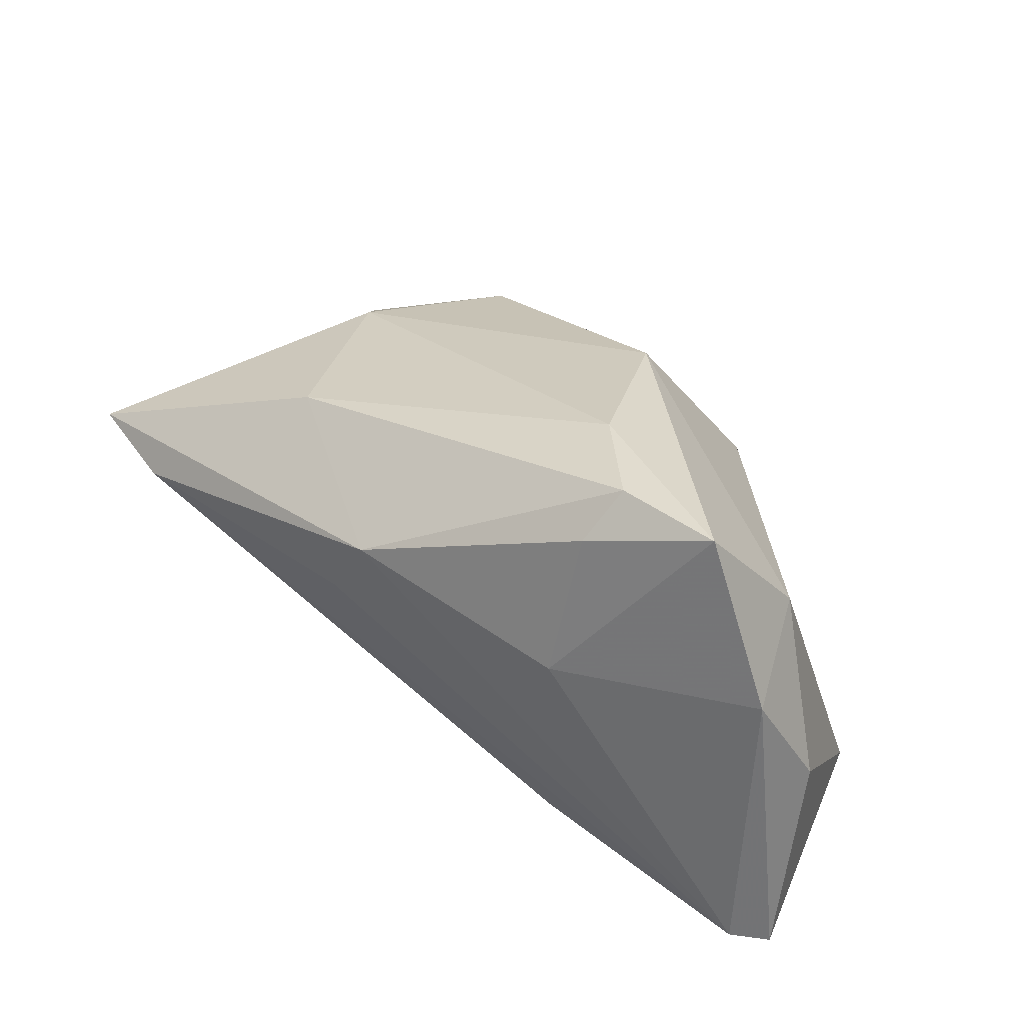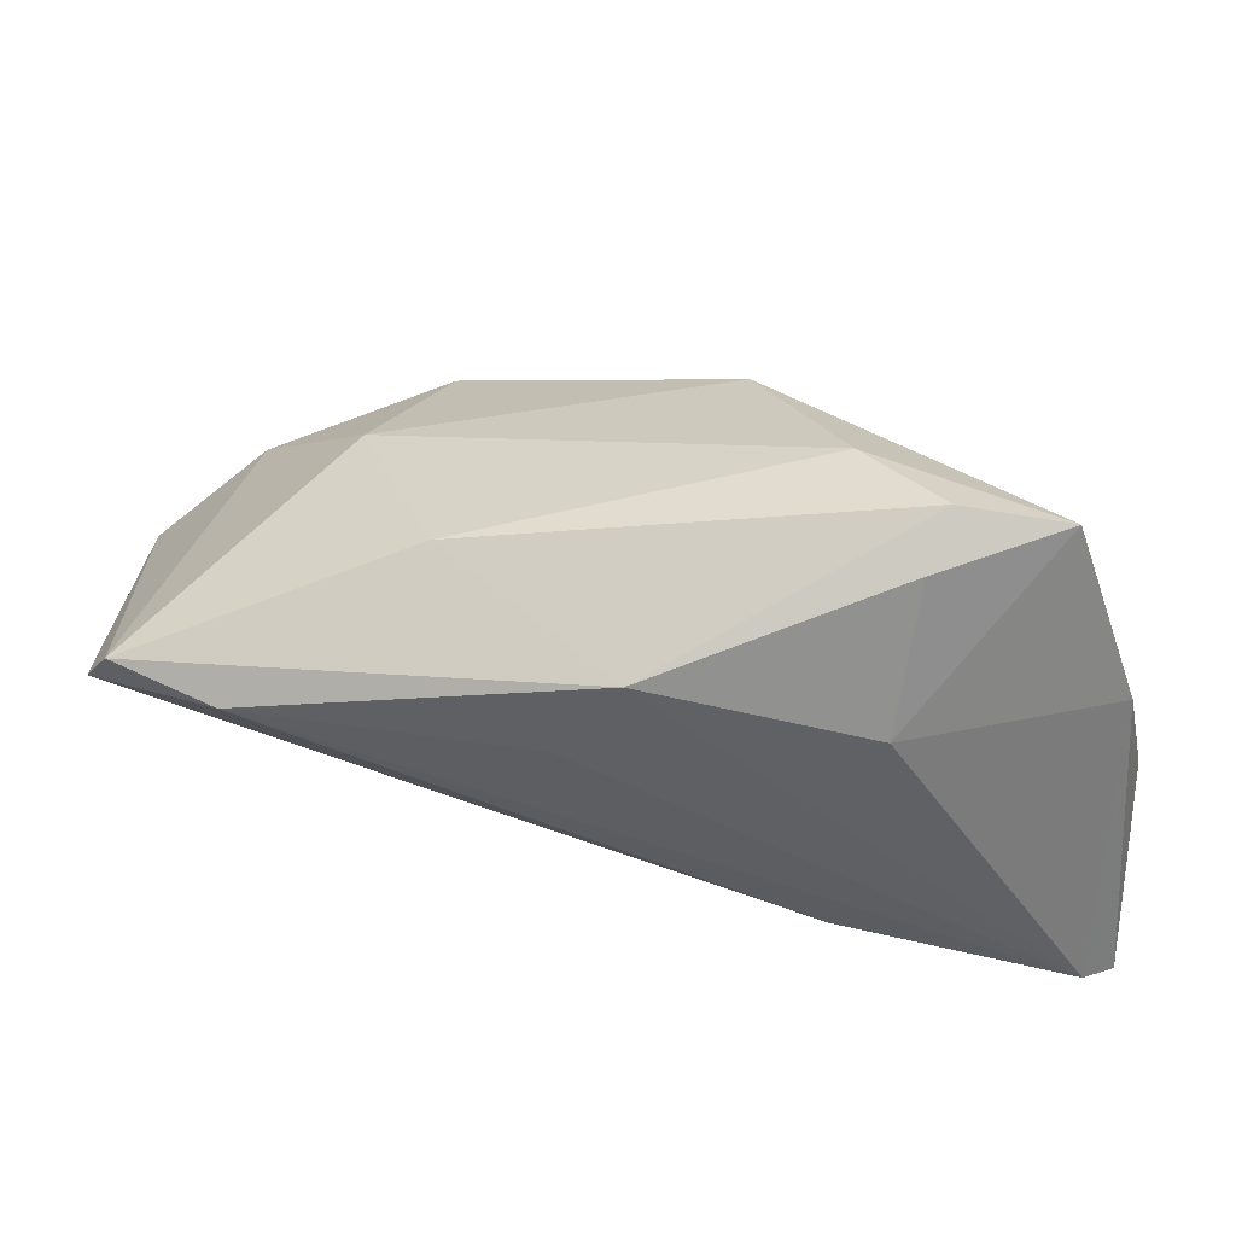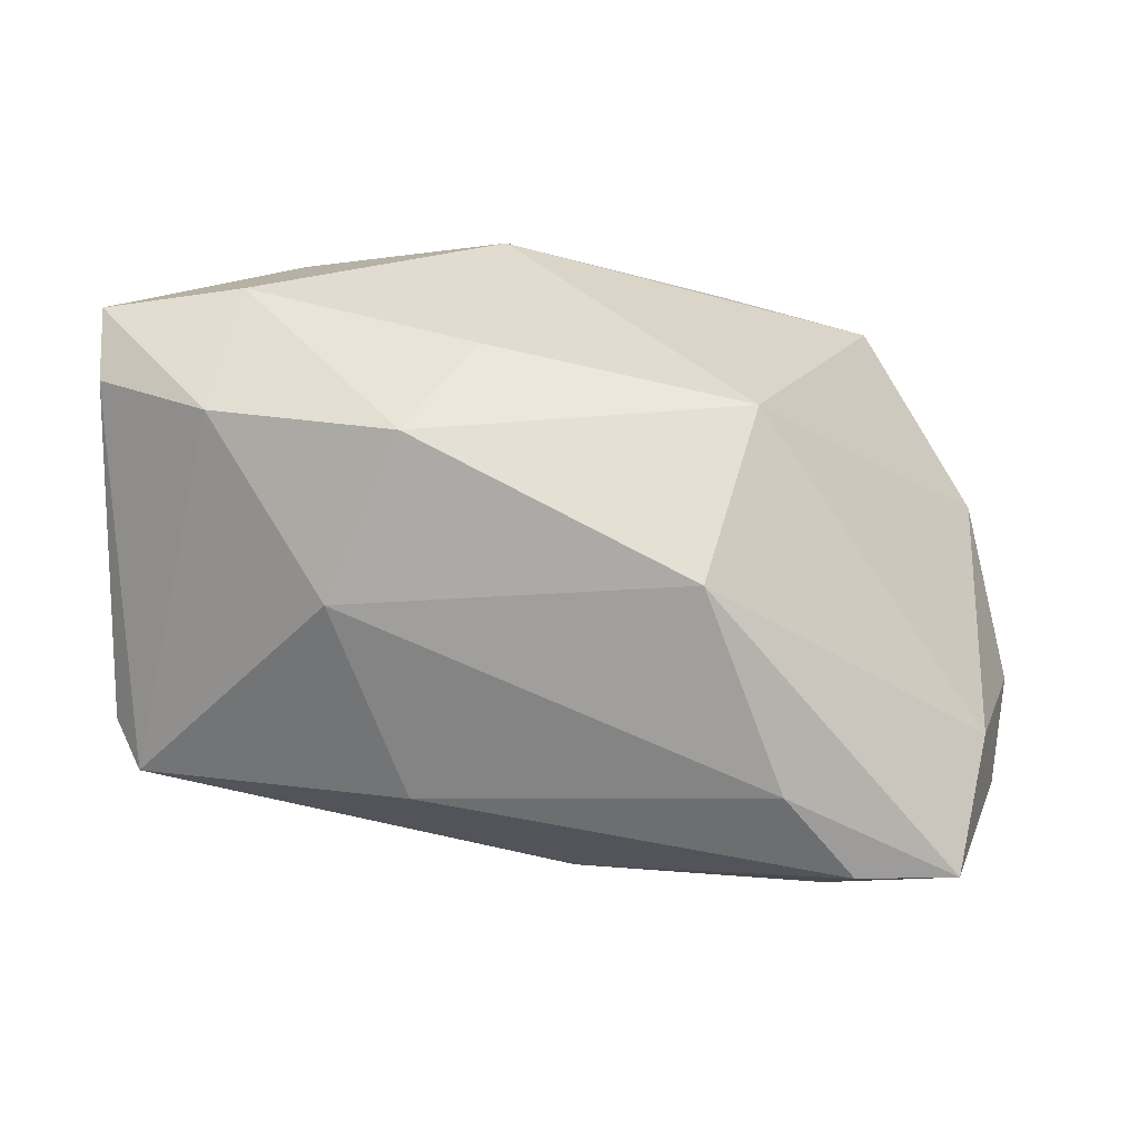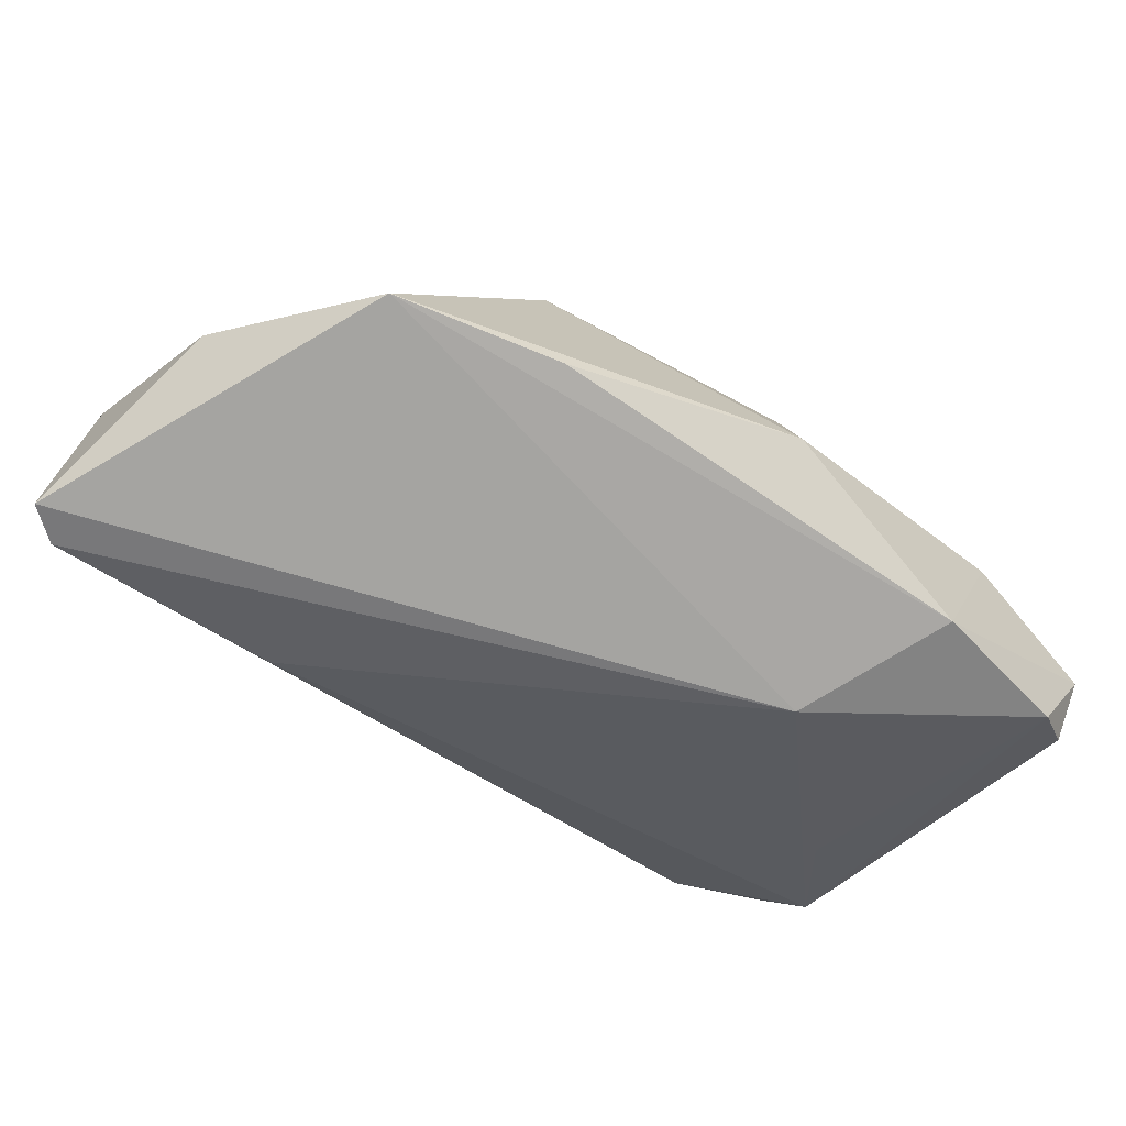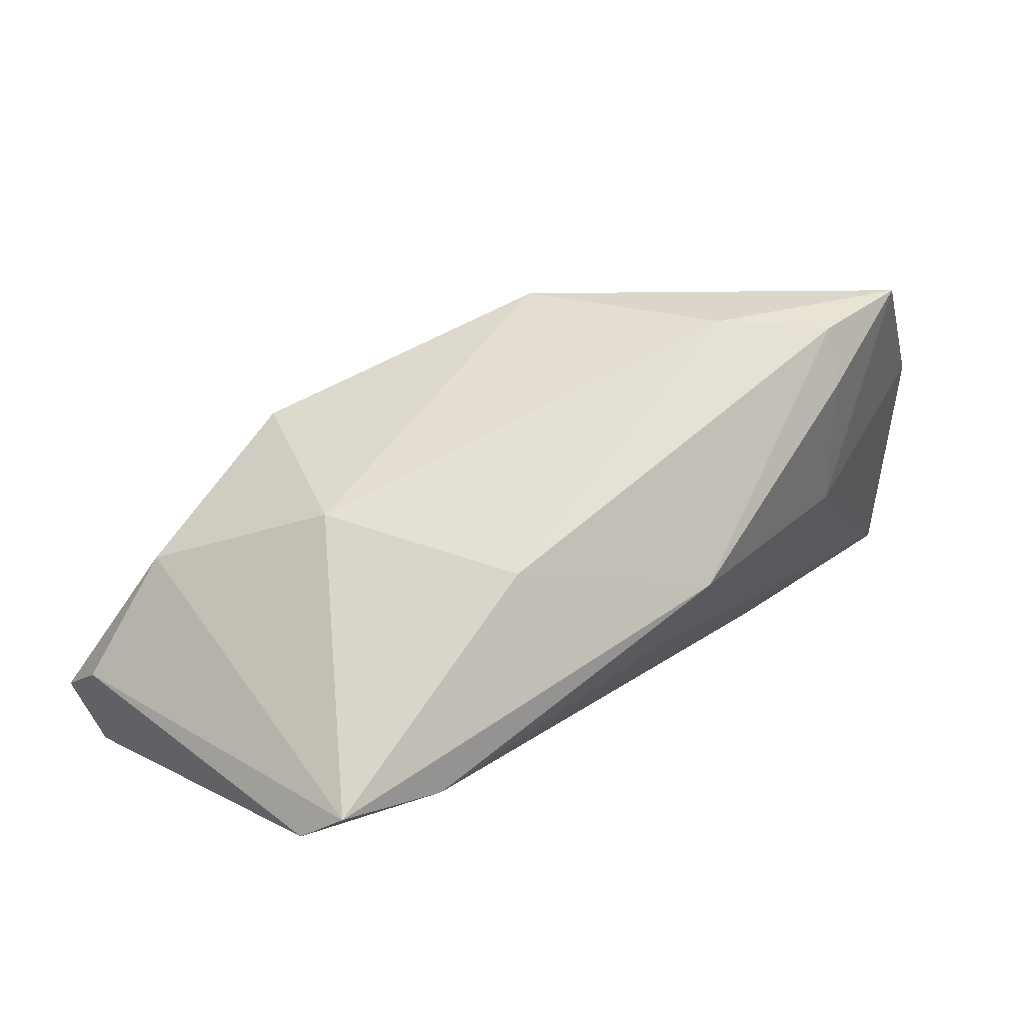
<metadata>
{"format":"obj","ext":"obj","renderer":"f3d","projection":"perspective","resolution":1024,"background":"white","views":[{"elev":34.6,"azim":34.0,"up":"+Z"},{"elev":-57.0,"azim":-0.6,"up":"+Y"},{"elev":26.3,"azim":-1.2,"up":"+Y"},{"elev":-73.4,"azim":141.2,"up":"+Z"},{"elev":51.2,"azim":-46.7,"up":"+Z"}]}
</metadata>
<code>
v -0.00812 -0.02906 0.006565
v -0.03905 0.0332 -0.006079
v 0.04983 -0.02493 0.01062
v -0.0289 0.00635 0.02268
v -0.01153 0.03054 0.005497
v 0.04242 -0.02497 0.03086
v 0.01984 0.02406 0.008649
v -0.03368 0.02909 -0.02565
v -0.05614 0.02465 -0.01635
v -0.04141 -0.02542 0.008919
v -0.02016 0.02576 0.01917
v 0.05269 -0.02291 -0.02624
v -0.05618 -0.01677 0.006927
v -0.05618 0.03001 -0.008652
v -0.001054 -0.03217 0.01657
v 0.0368 0.01924 -0.02624
v -0.02019 -0.01784 0.02422
v 0.0213 -0.02402 -0.0193
v -0.02691 0.01037 -0.02624
v -0.04233 0.02474 0.01044
v 0.04866 -0.026 -0.02499
v 0.01257 0.01079 0.02752
v -0.008687 0.03378 -0.02026
v 0.0495 0.0003243 -0.01439
v 0.0302 -0.02399 0.03239
v 0.02512 -0.03096 0.009363
v -0.05155 0.02662 -0.02051
v -0.05584 0.02388 -0.0008478
v 0.02755 -0.02814 0.02688
v -0.05311 -0.02107 0.01192
v 0.05331 -0.0177 -0.002291
v 0.02168 -0.0132 0.0324
v 0.01755 0.02491 -0.02582
v -0.04799 -0.006952 -0.003748
v 0.04681 -0.01373 0.01798
f 13 14 9
f 6 26 3
f 21 3 26
f 24 7 35
f 6 3 35
f 28 14 13
f 15 21 26
f 6 35 22
f 22 35 7
f 13 9 27
f 27 9 14
f 24 35 31
f 31 35 3
f 17 15 25
f 30 15 17
f 30 28 13
f 34 19 13
f 13 27 34
f 34 27 19
f 12 21 19
f 24 31 12
f 3 21 12
f 12 31 3
f 4 30 17
f 6 25 29
f 29 25 15
f 29 26 6
f 29 15 26
f 15 30 10
f 10 30 13
f 19 27 8
f 8 27 14
f 16 12 19
f 19 8 16
f 16 8 33
f 24 12 16
f 16 7 24
f 11 4 22
f 11 22 7
f 7 5 11
f 22 4 32
f 6 22 32
f 32 25 6
f 17 25 32
f 32 4 17
f 21 15 1
f 1 10 21
f 15 10 1
f 21 10 18
f 19 21 18
f 18 10 13
f 13 19 18
f 33 8 23
f 23 5 7
f 7 16 23
f 23 16 33
f 4 11 20
f 28 30 20
f 30 4 20
f 14 28 20
f 5 23 2
f 2 11 5
f 2 8 14
f 2 23 8
f 14 20 2
f 2 20 11

</code>
